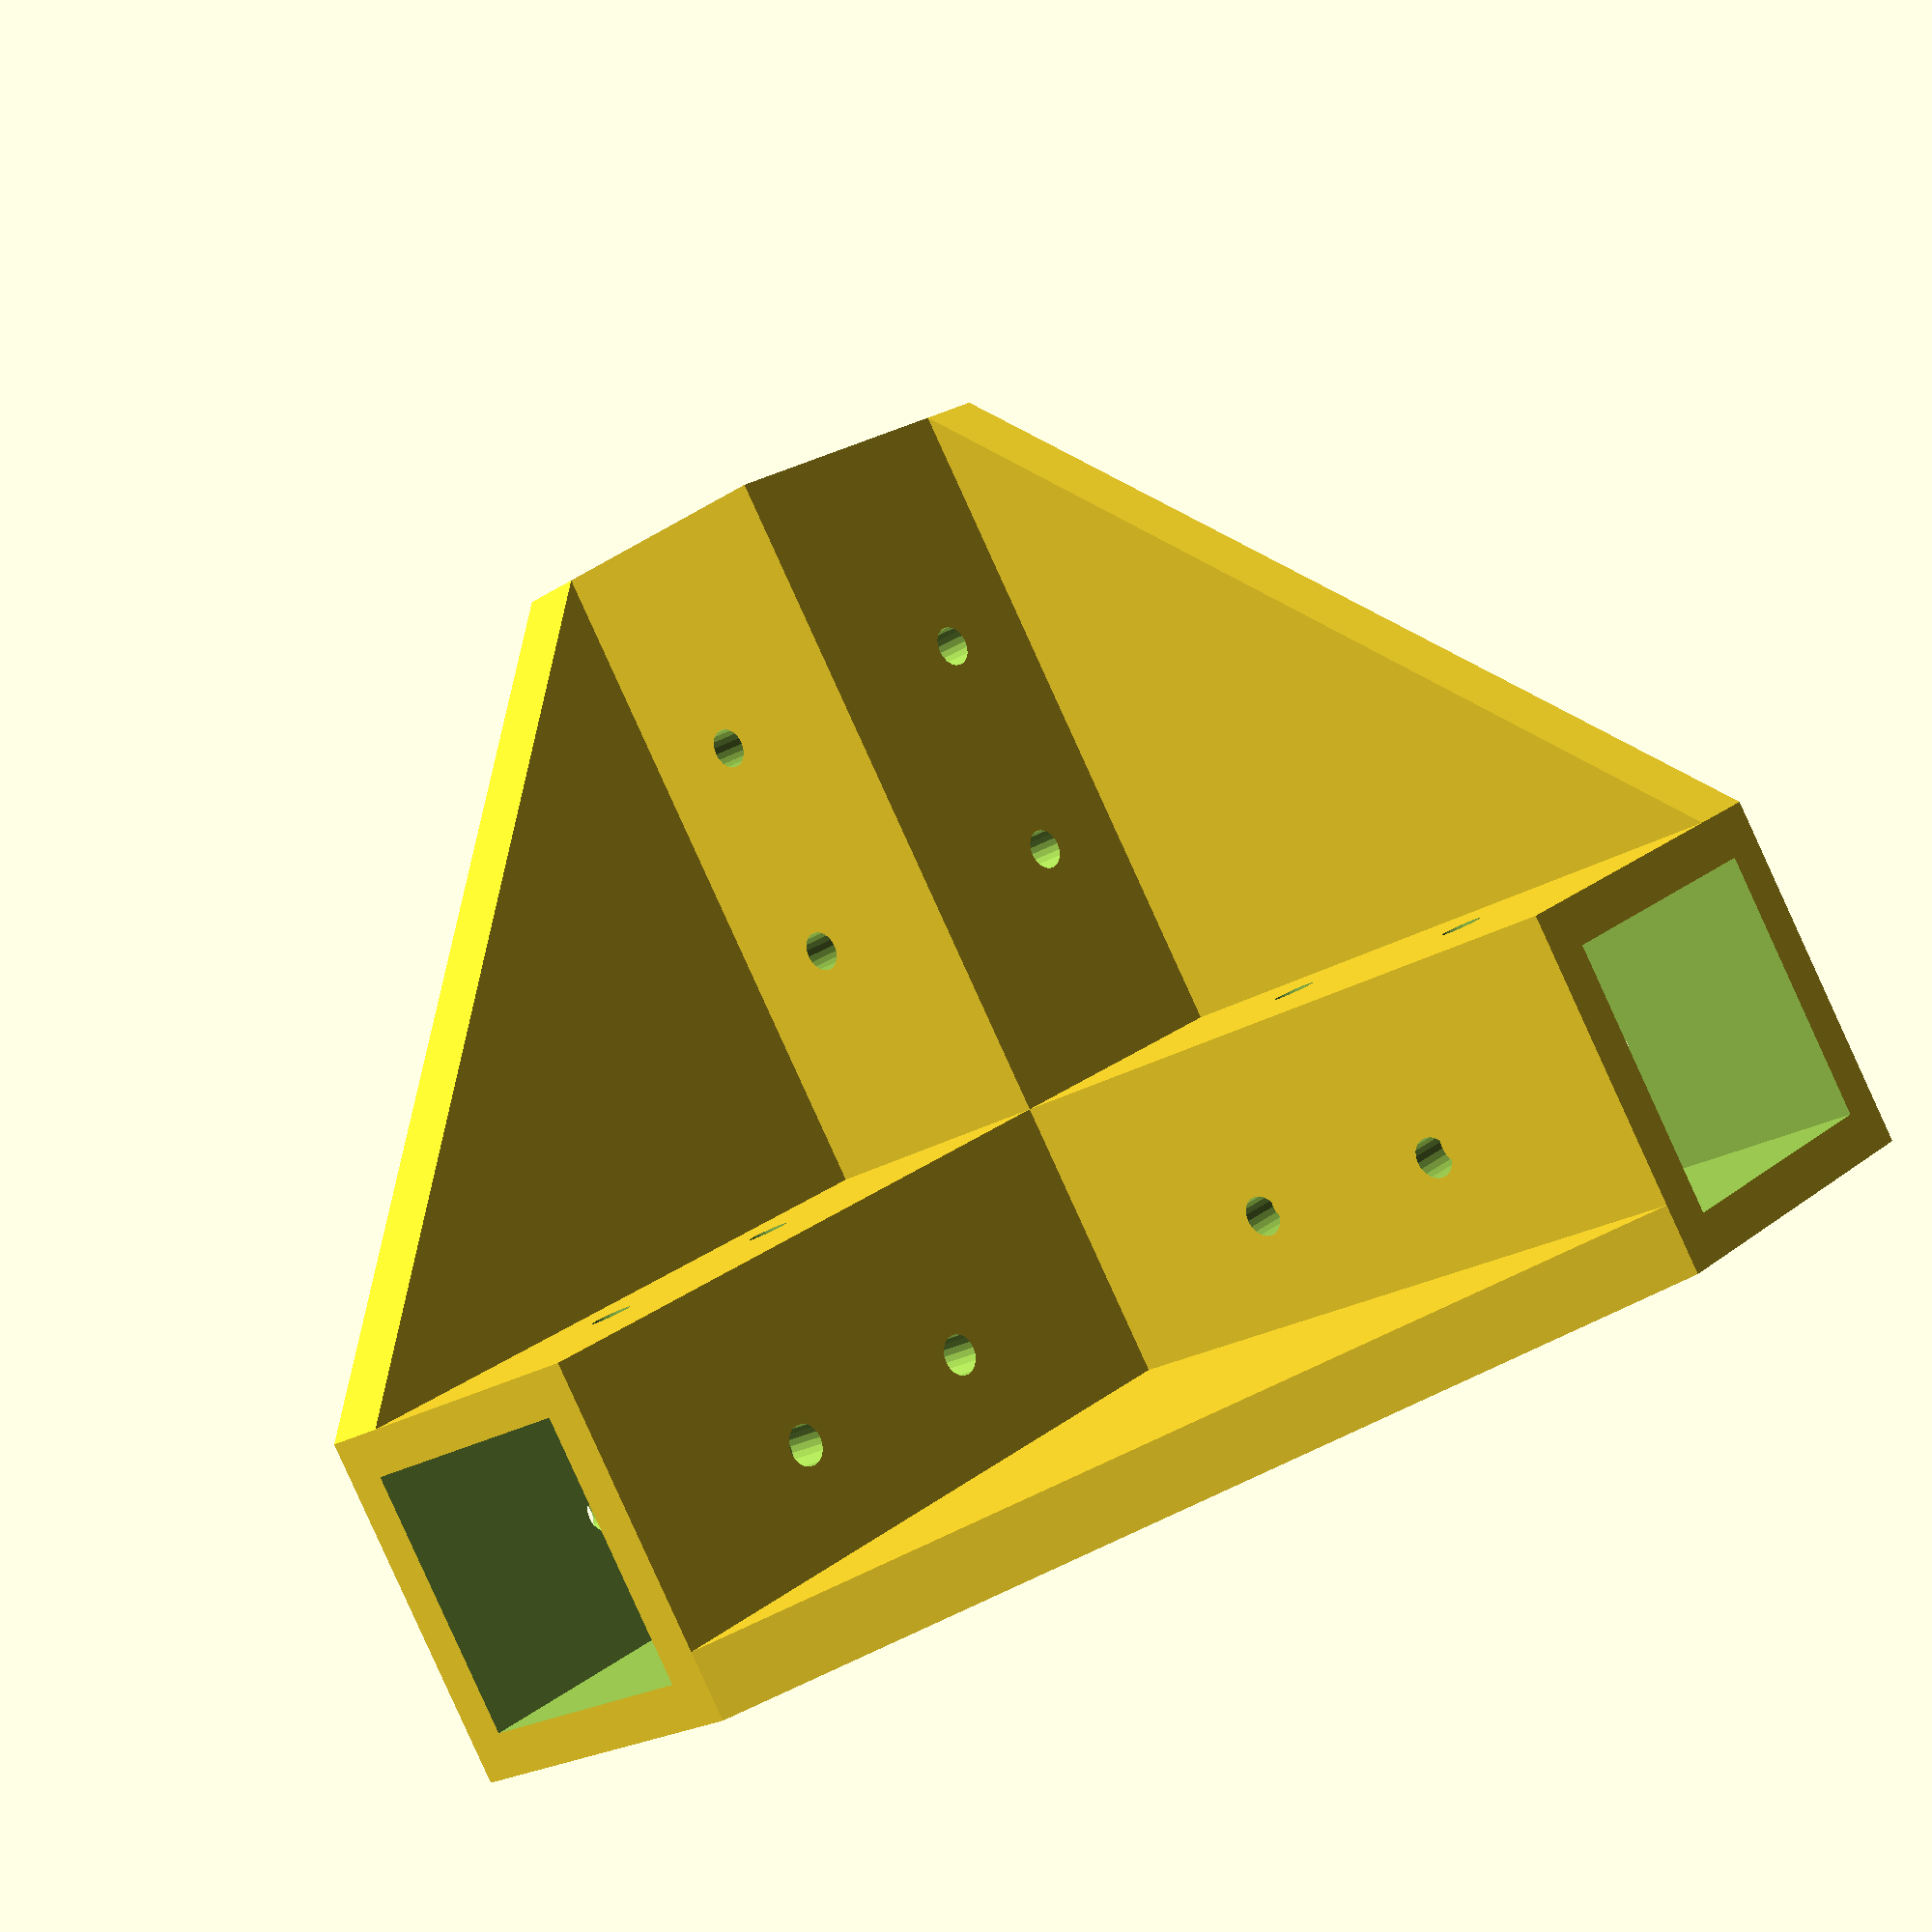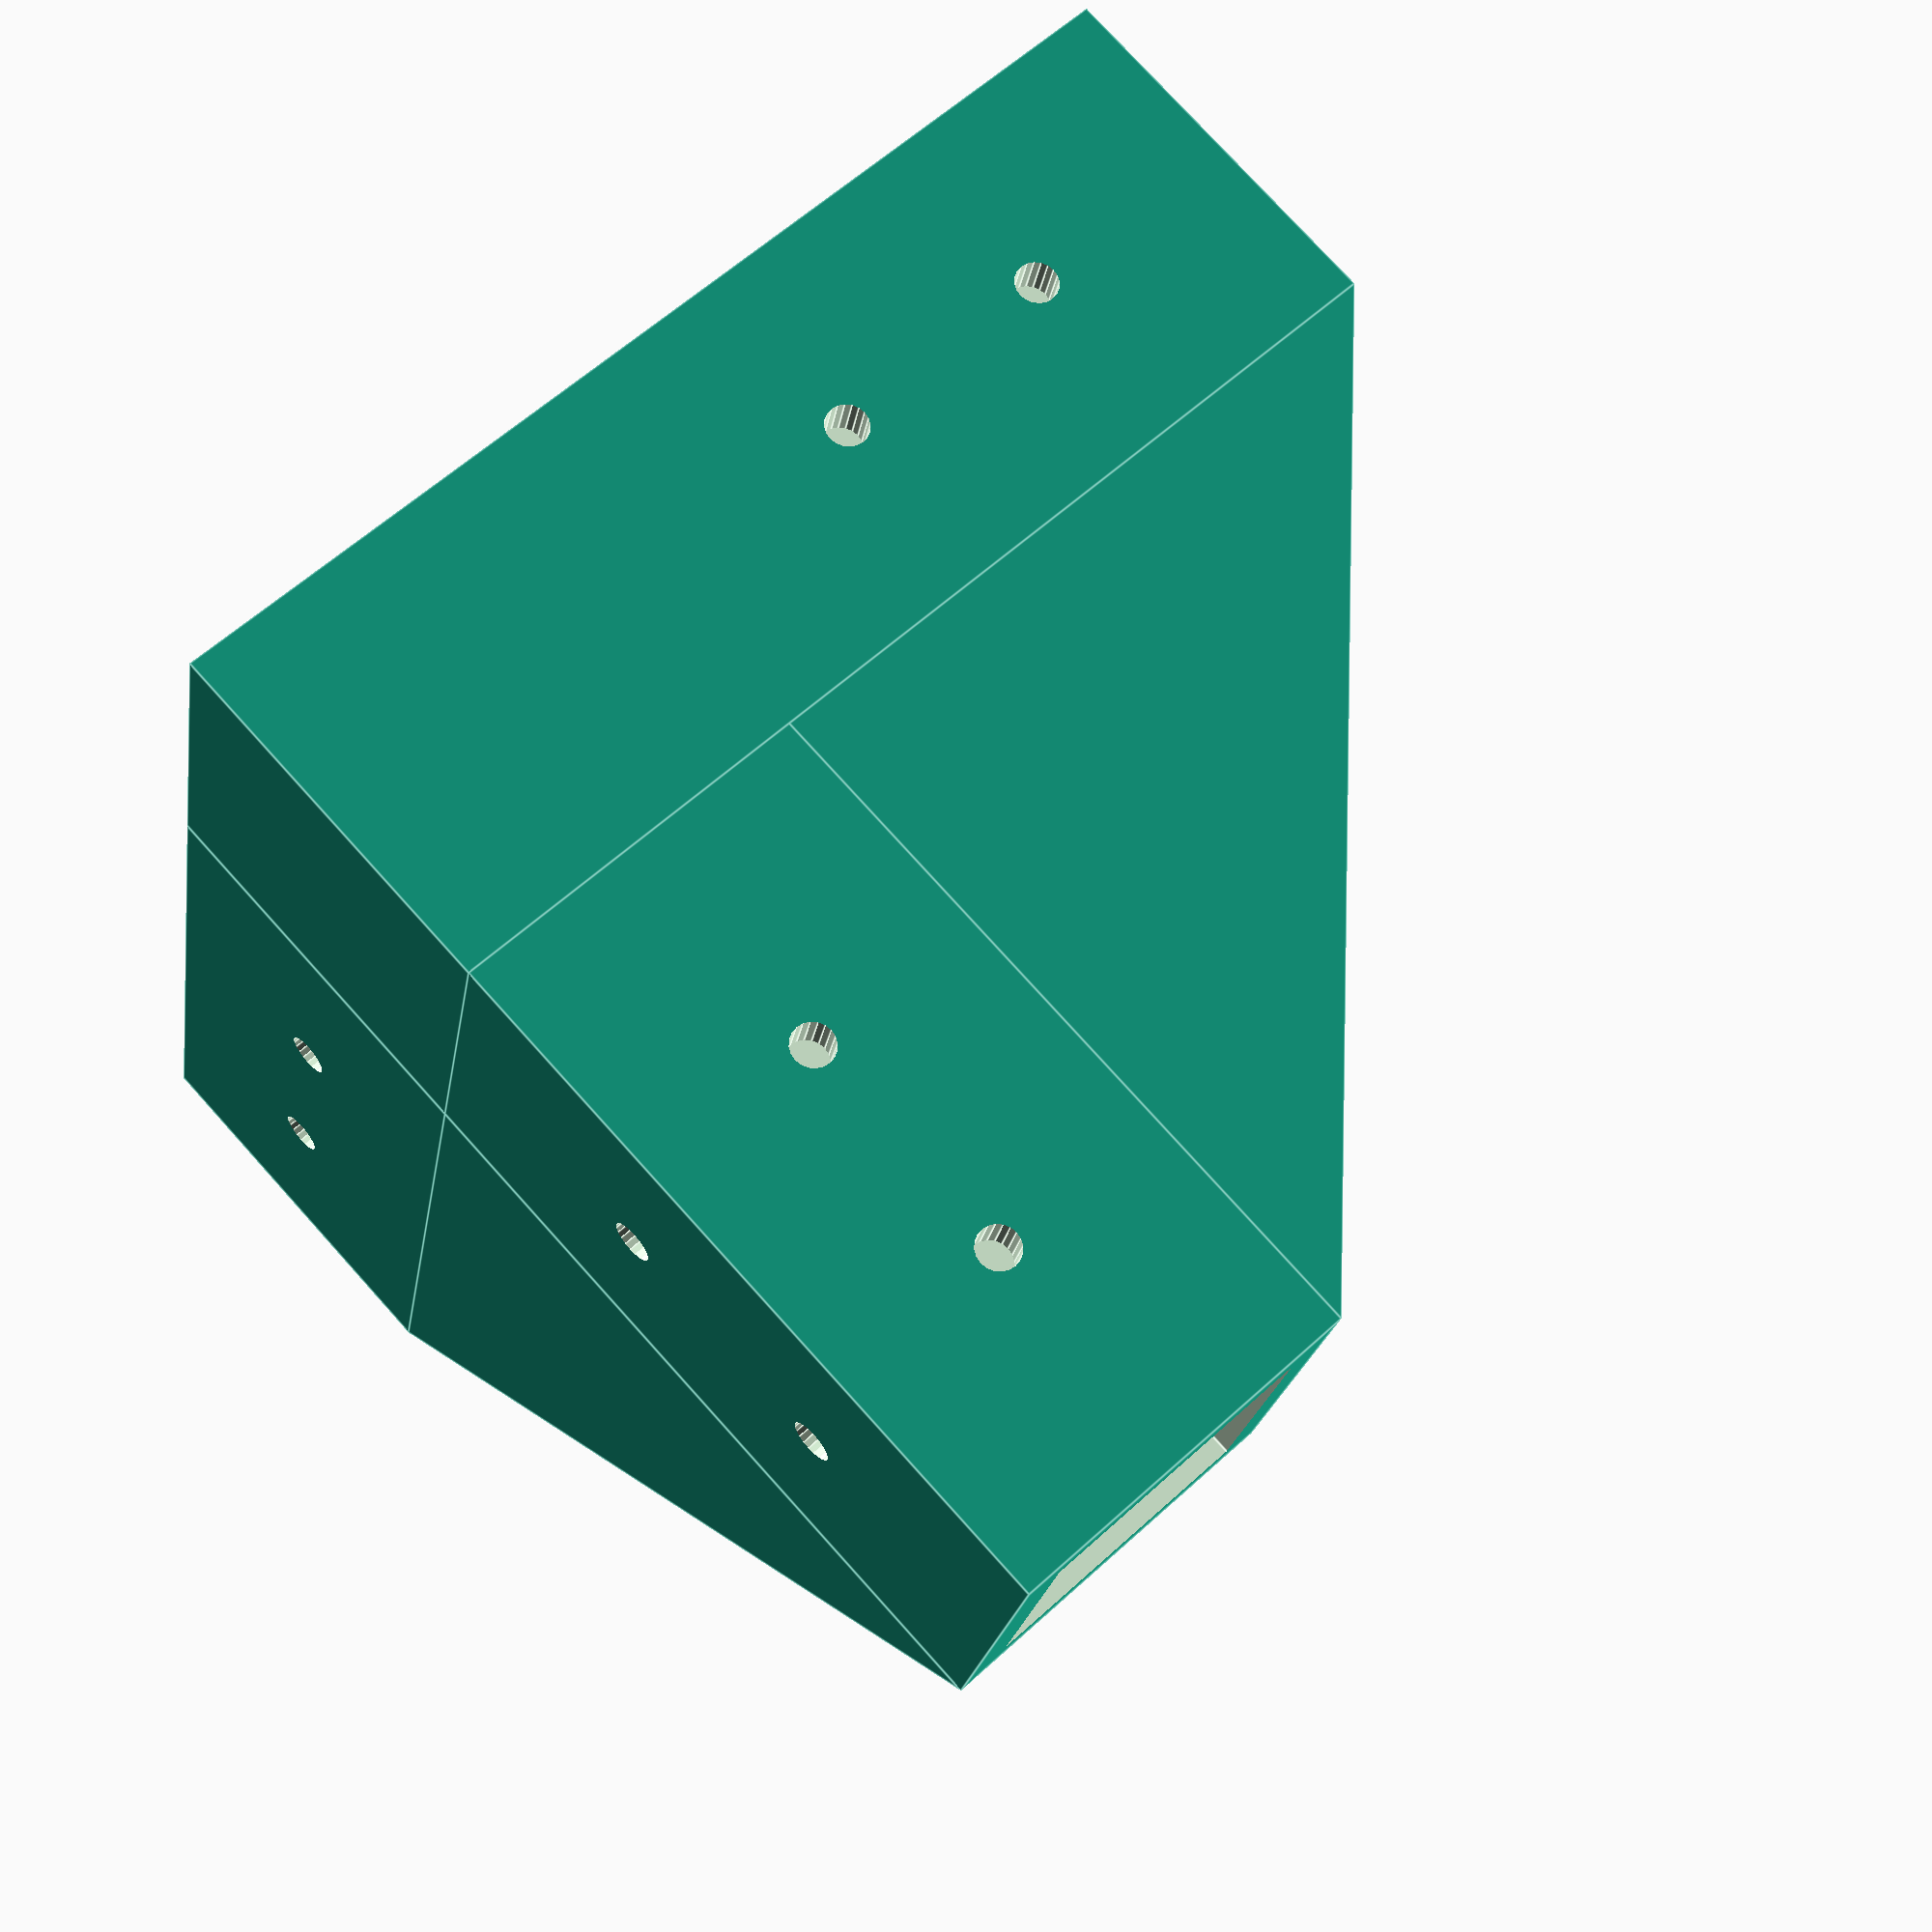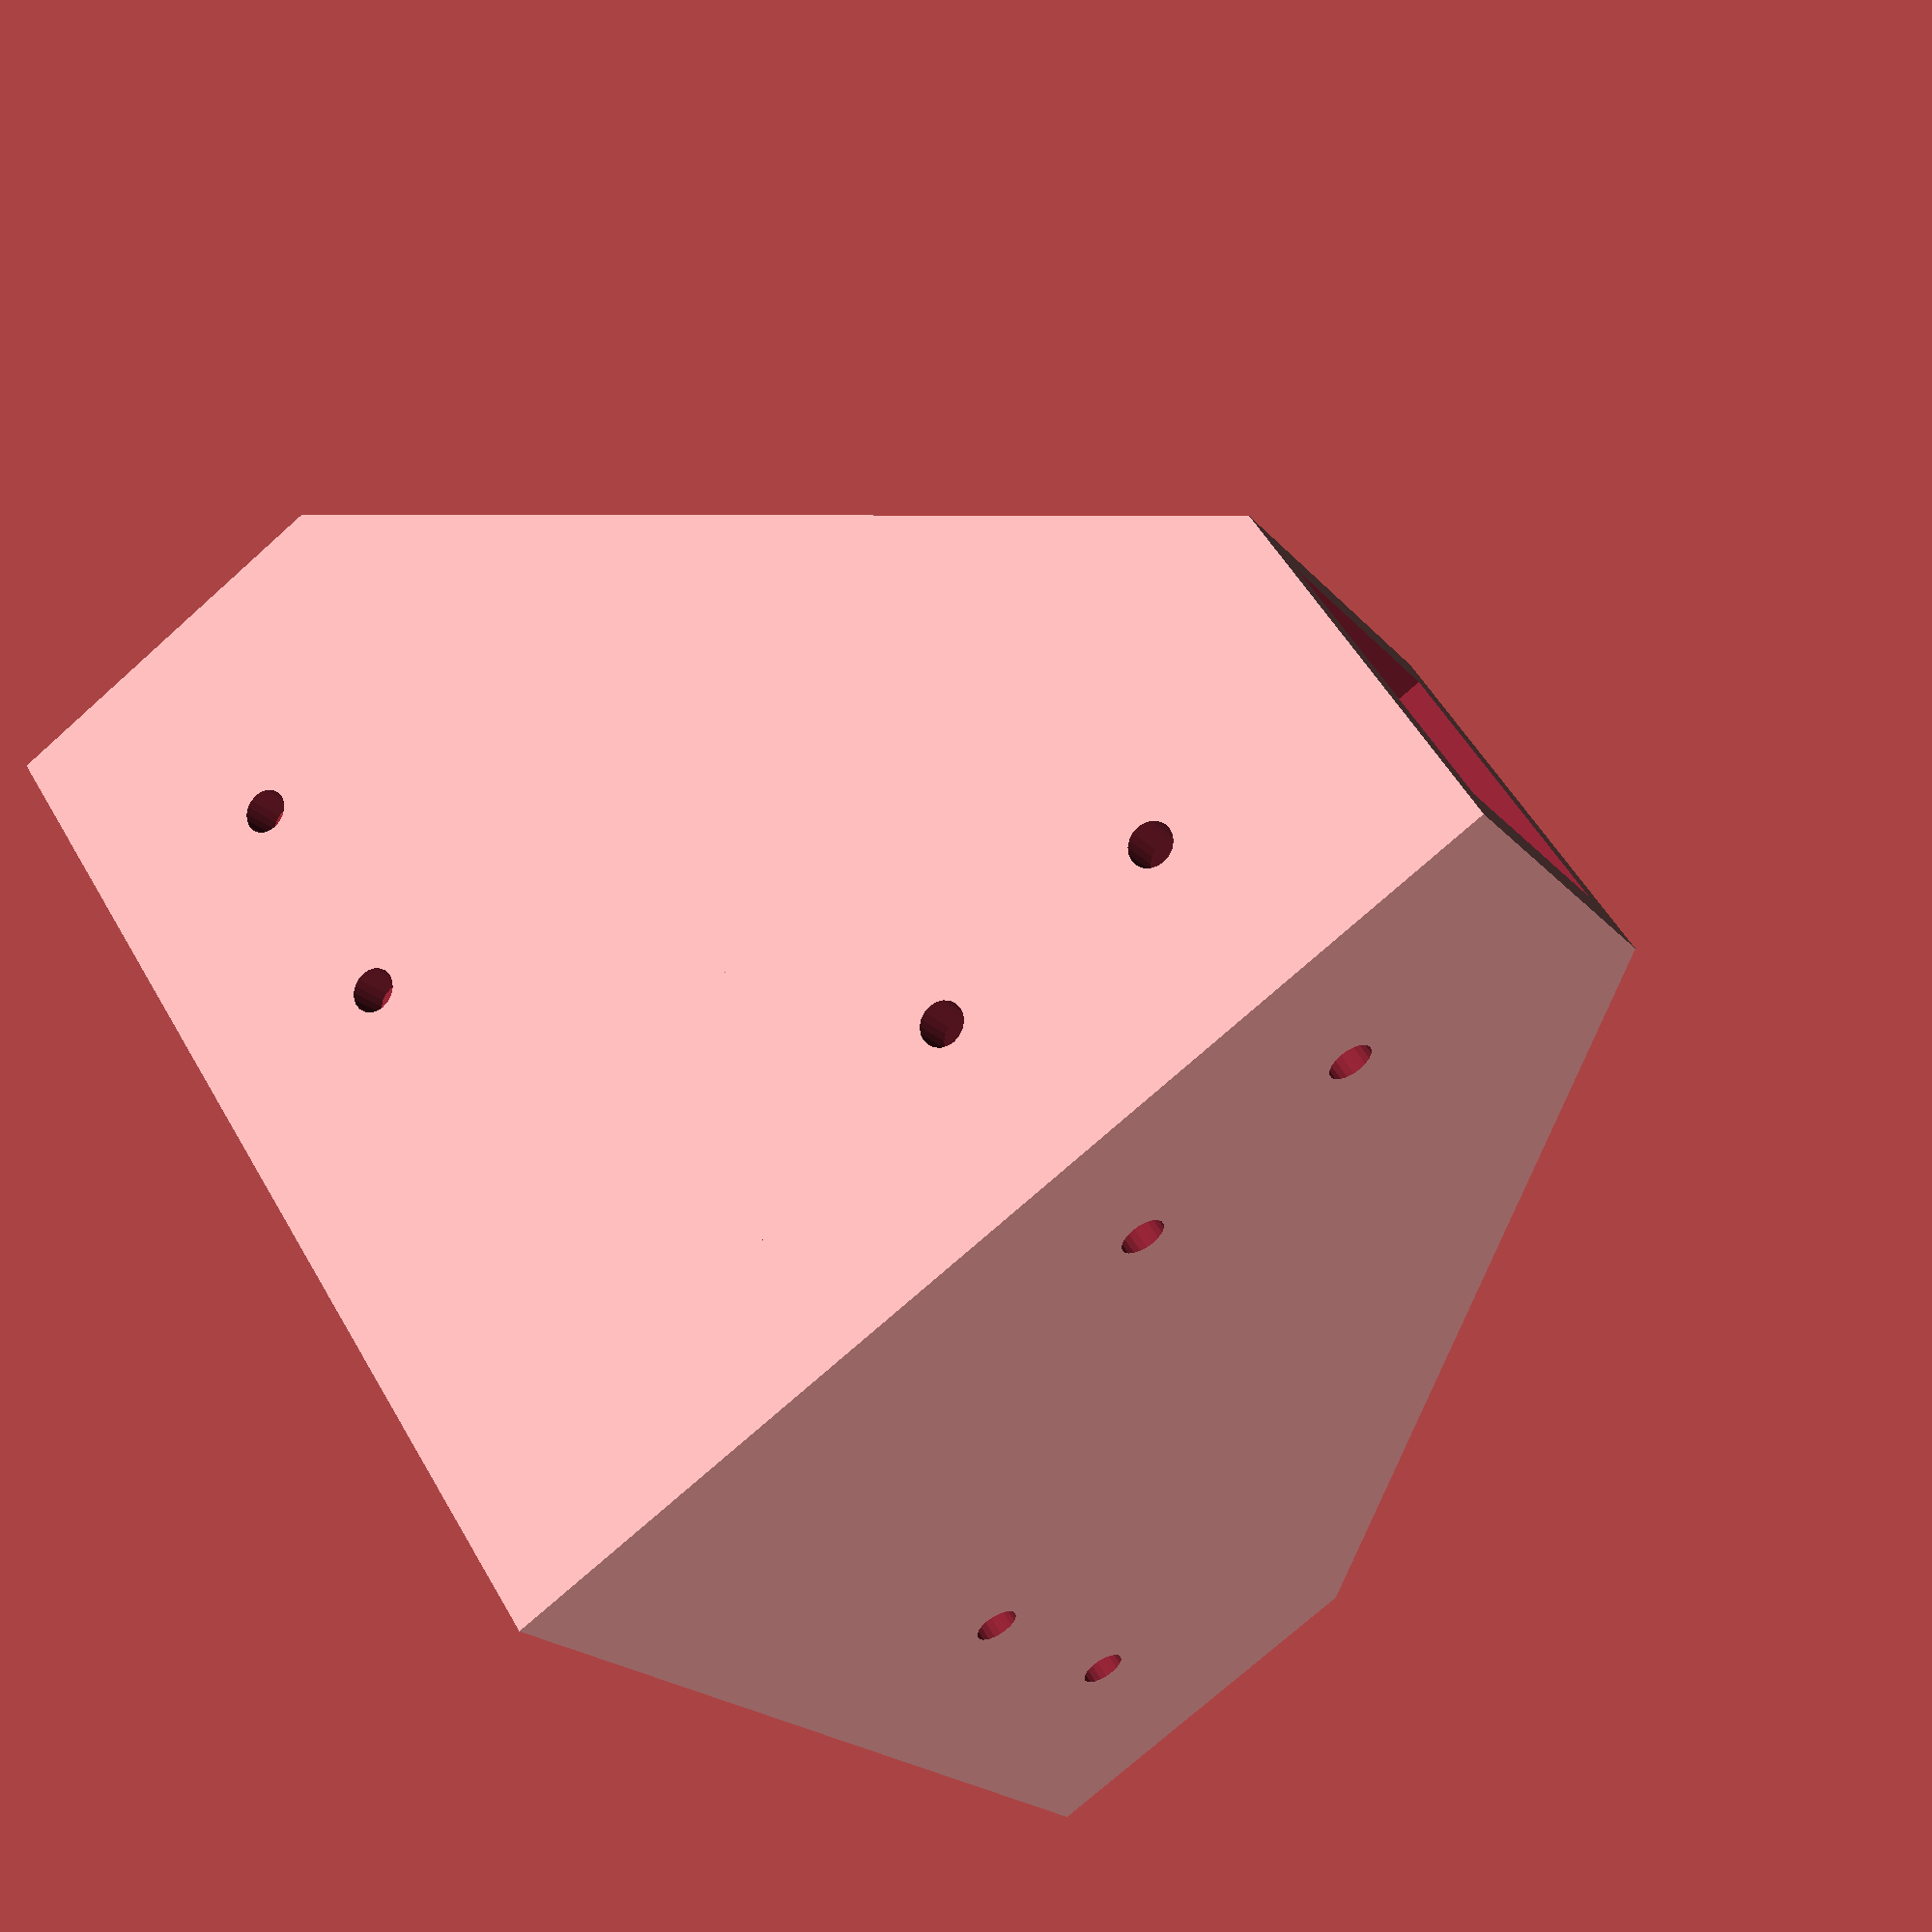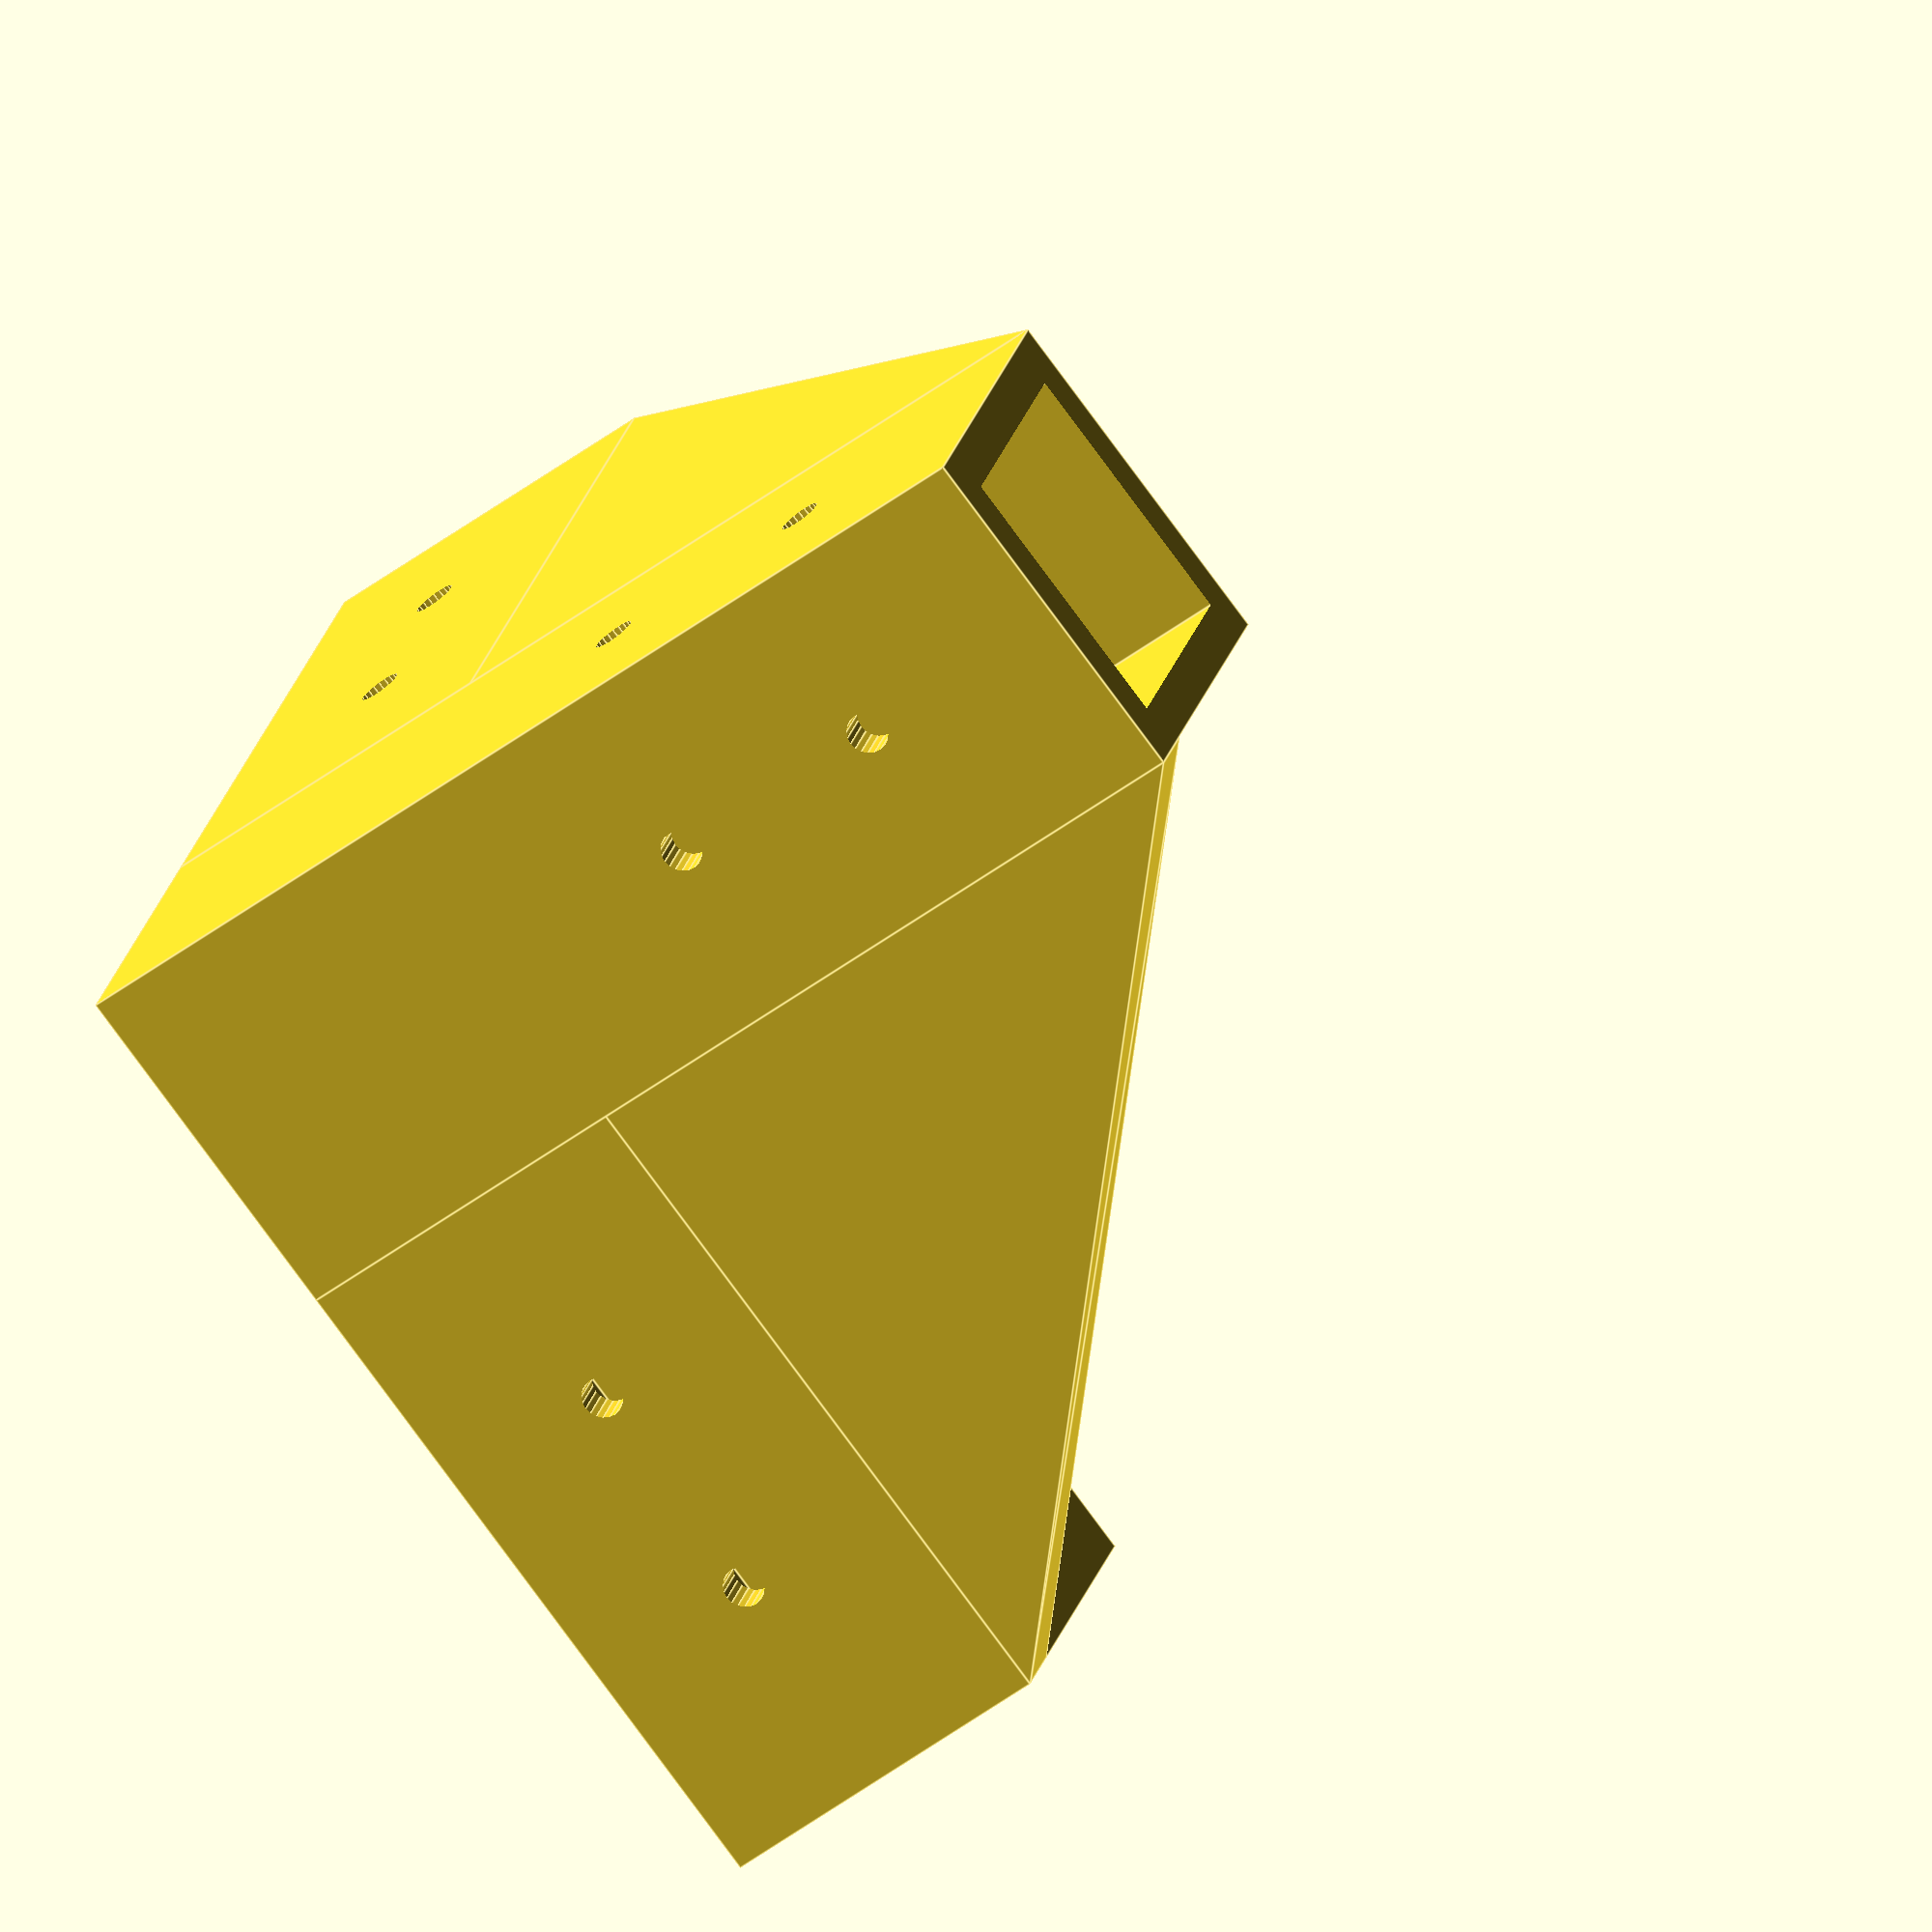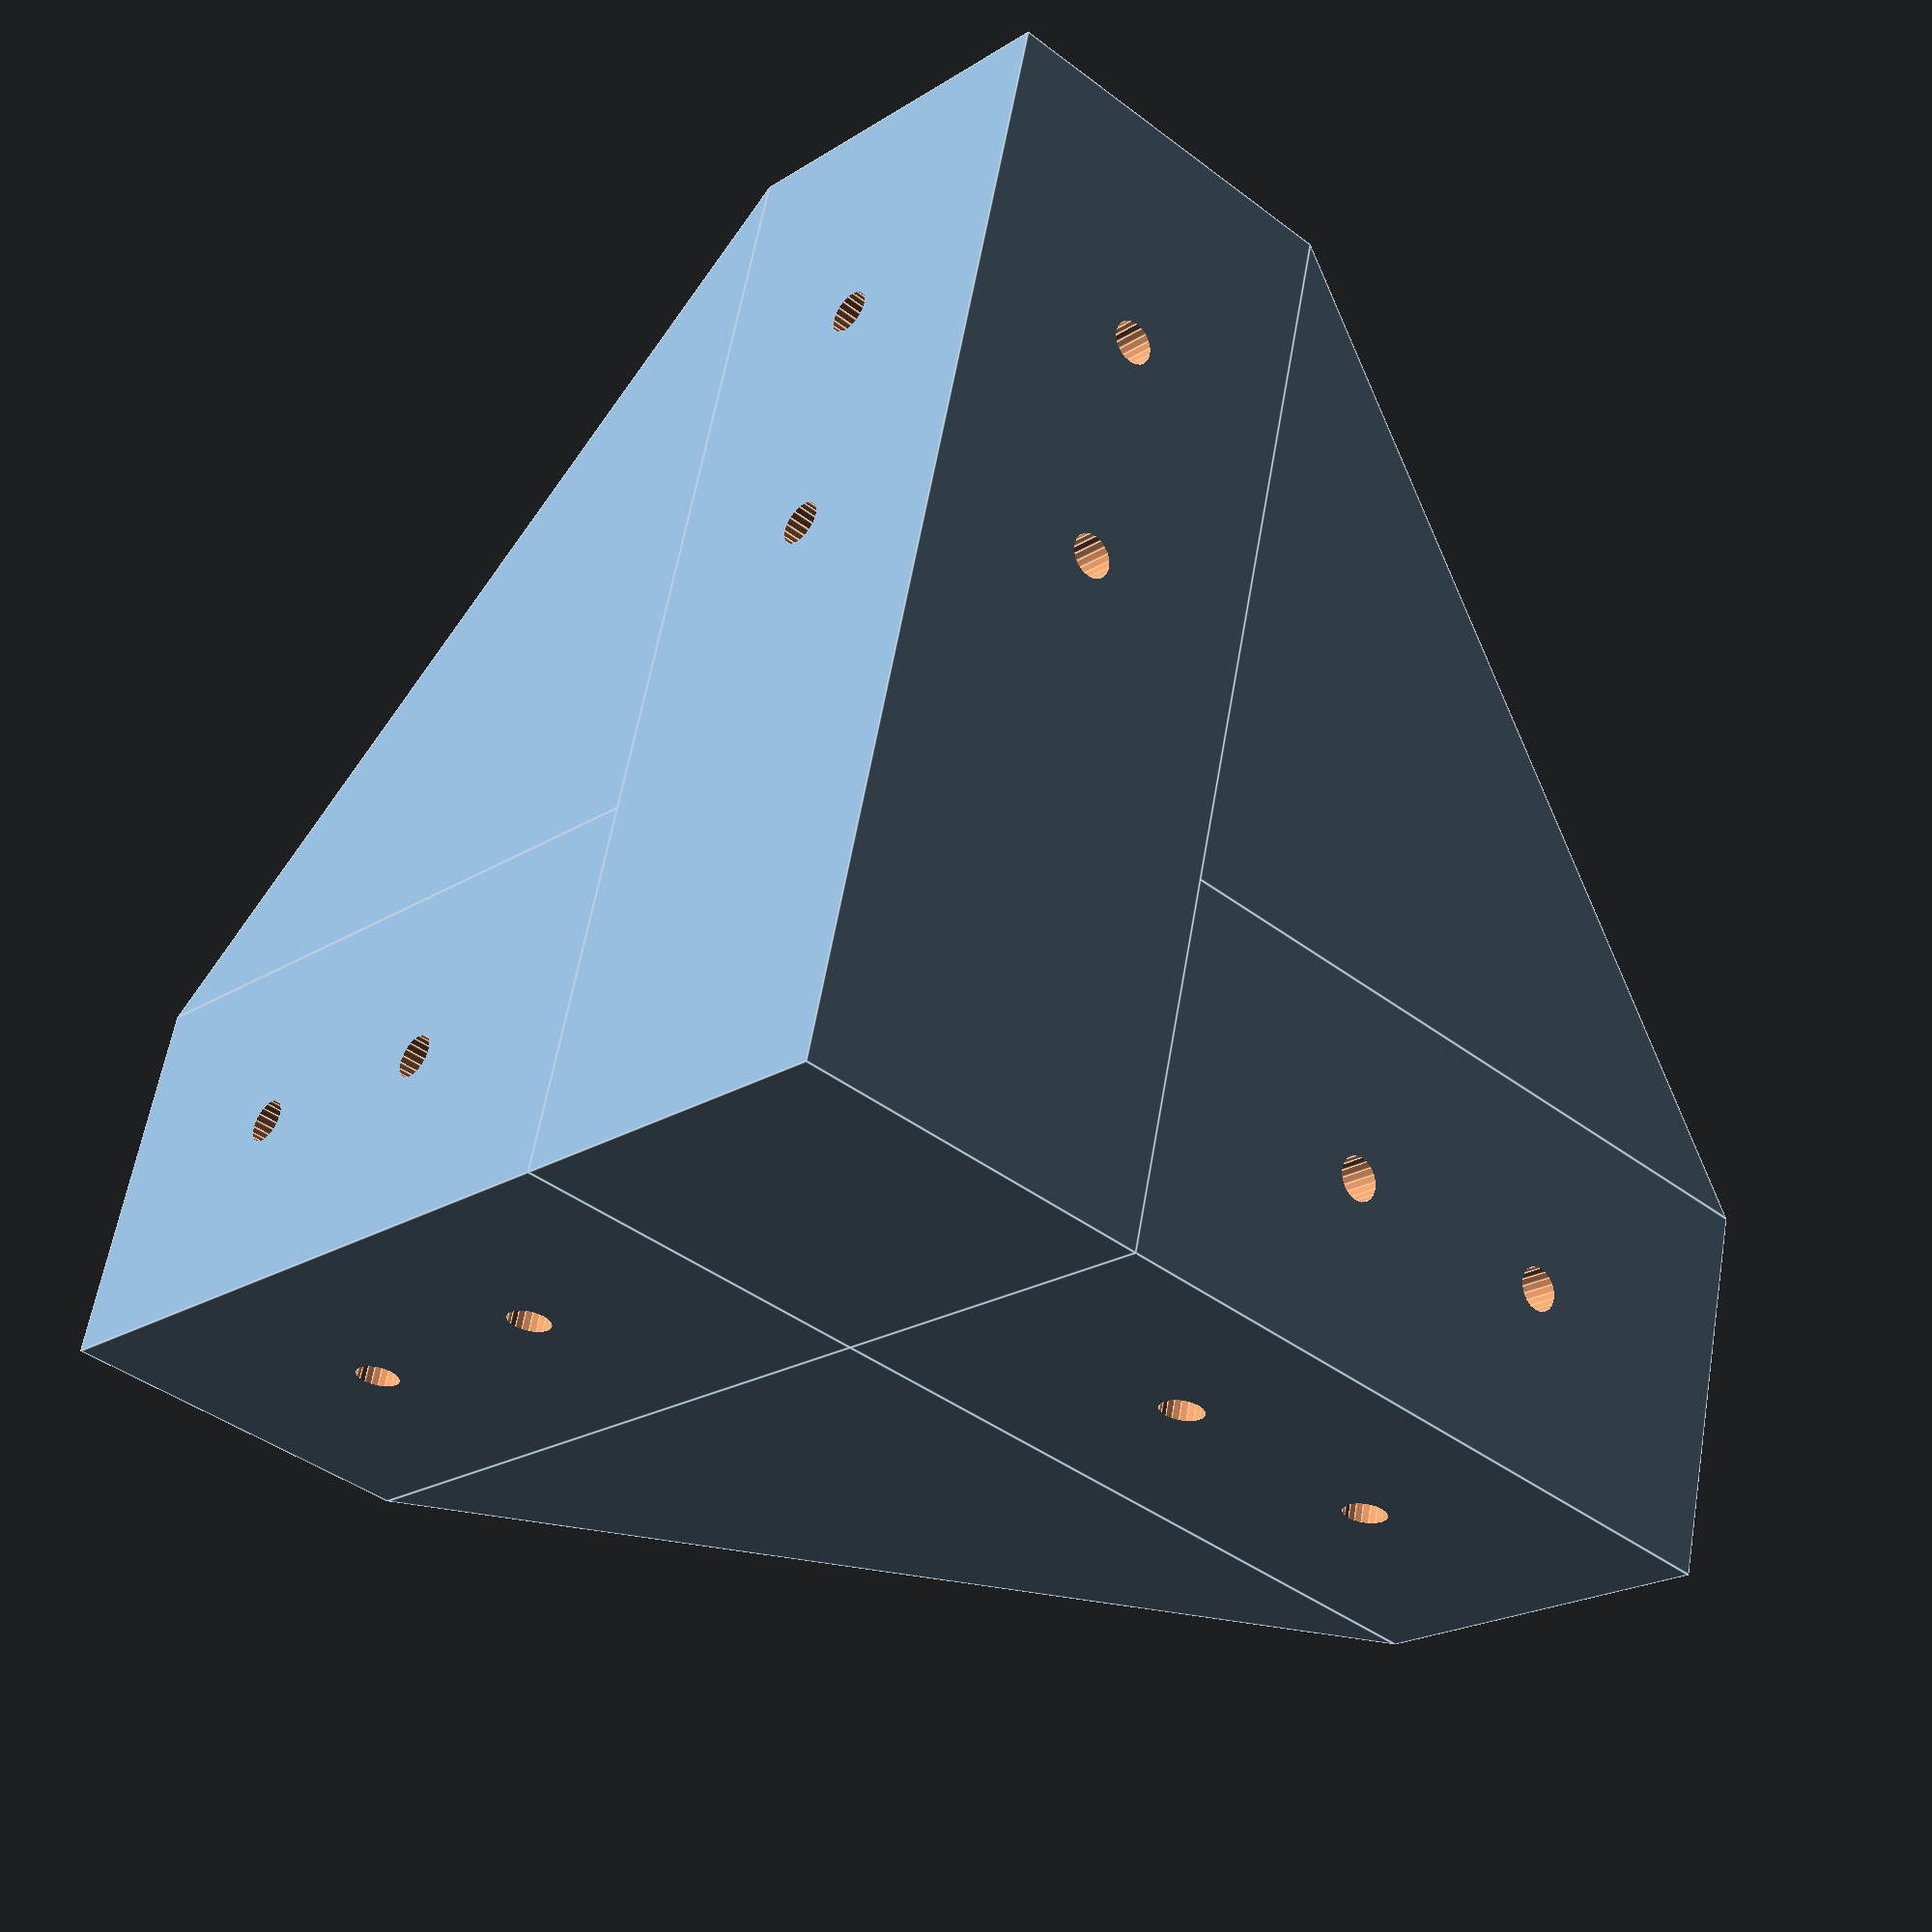
<openscad>
// Designed by Nathaniel Stenzel April 21, 2019
// Thing 3577992

$fn=20;

  //////////////////////////
 // Customizer Settings: //
//////////////////////////

// All measurements are in mm.
// How big is the square tube or extrusion?
inner_size=19.55;
// How big do you want the mount to be around the square tube or extrusion?
outer_size=26;
// How much of the square tube or extrusion do you want inserted into this corner bracket?
insertion_depth=50;
// Do you want the vertical tube to have a bottom or do you want it to stick through?
have_bottom=1; // [1:Yes, 0:No]
// How big do you want the screw holes? (0 for none)
screw_size=3;
// How thick do you want the triangular braces? (0 for none)
fin_thickness=5; 
//Layer height which will be used to help add support
support_height=0.22;
//Should I add a thin support layer at the bottom of the horizontal holes?
hole_support=1; // [1:Yes, 0:No]

module fin(height,width,thickness) {
    linear_extrude(height = thickness)
        polygon(points=[[0,0],[0,width],[height,0]]);
}

module corner(inner=0,outer=0,depth=0,bottom=true,add_hole_support=true,layer_height=0,screws=5,fins=5) {
union(){
    //tubes
    difference(){
        
        union() {
            translate([-outer/2,-outer/2,0])cube([outer,outer,outer+depth]); //Z tube
            translate([-outer/2,outer/2,0])cube([outer,depth,outer]); //X tube
            translate([outer/2,-outer/2,0])cube([depth,outer,outer]); //Y tube
        }
        //Z tube void
        if(bottom)
        {
            translate([-inner/2,-inner/2,(outer-inner)/2])cube([inner,inner,outer+depth]); 
            }
        else
        { //cut out the bottom of the Z tube shaft too
            translate([-inner/2,-inner/2,-1])cube([inner,inner,outer+depth+3]);             
        }
        translate([-inner/2,inner/2-1,(outer-inner)/2])cube([inner,depth+outer-inner+4,inner]); //X tube void
        translate([inner/2-1,-inner/2,(outer-inner)/2])cube([depth+outer-inner+4,inner,inner]); //Y tube void

        //Z tube shaft screw holes
        translate([0,0,depth/3+outer])rotate([0,-90,0])cylinder(d=screws,h=outer+5,center=true);
        translate([0,0,depth*2/3+outer])rotate([0,-90,0])cylinder(d=screws,h=outer+5,center=true);
        translate([0,0,depth/3+outer])rotate([90,0,0])cylinder(d=screws,h=outer+5,center=true);
        translate([0,0,depth*2/3+outer])rotate([90,0,0])cylinder(d=screws,h=outer+5,center=true);
        
        difference() {
            union() {

        //X tube shaft screw holes
                translate([depth/3+outer/2,0,-1])cylinder(d=screws,h=outer+3);
                translate([depth*2/3+outer/2,0,-1])cylinder(d=screws,h=outer+3);
                translate([depth/3+outer/2,0,outer/2])rotate([90,0,0])cylinder(d=screws,h=outer+3,center=true);
                translate([depth*2/3+outer/2,0,outer/2])rotate([90,0,0])cylinder(d=screws,h=outer+3,center=true);

                //Y tube shaft screw holes
                translate([0,depth/3+outer/2,-1])cylinder(d=screws,h=outer+3);
                translate([0,depth*2/3+outer/2,-1])cylinder(d=screws,h=outer+3);
                translate([0,depth/3+outer/2,outer/2])rotate([0,90,0])cylinder(d=screws,h=outer+3,center=true);
                translate([0,depth*2/3+outer/2,outer/2])rotate([0,90,0])cylinder(d=screws,h=outer+3,center=true);
            }
            if (add_hole_support) {
                translate([depth/3+outer/2,0,inner+(outer-inner)/2-1])cylinder(d=screws,h=layer_height+1);
                translate([depth*2/3+outer/2,0,inner+(outer-inner)/2-1])cylinder(d=screws,h=layer_height+1);
                translate([0,depth/3+outer/2,inner+(outer-inner)/2-1])cylinder(d=screws,h=layer_height+1);
                translate([0,depth*2/3+outer/2,inner+(outer-inner)/2-1])cylinder(d=screws,layer_height+1);
            }
        }
 
  }
        
    
    //tube supports  
    translate([outer/2,outer/2,0])fin(depth,depth,fins);
    translate([outer/2,fins-outer/2,outer])rotate([90,0,0])fin(depth,depth,fins);
    translate([fins-outer/2,outer/2,outer])rotate([0,-90,0])fin(depth,depth,fins);
}

}

corner(inner=inner_size,outer=outer_size,depth=insertion_depth,bottom=have_bottom,add_hole_support=hole_support,layer_height=support_height,screws=screw_size,fins=fin_thickness);

</openscad>
<views>
elev=156.3 azim=147.7 roll=141.0 proj=p view=solid
elev=120.4 azim=347.1 roll=313.4 proj=p view=edges
elev=125.8 azim=31.2 roll=29.3 proj=p view=solid
elev=51.1 azim=21.1 roll=309.2 proj=o view=edges
elev=119.9 azim=317.7 roll=350.2 proj=p view=edges
</views>
